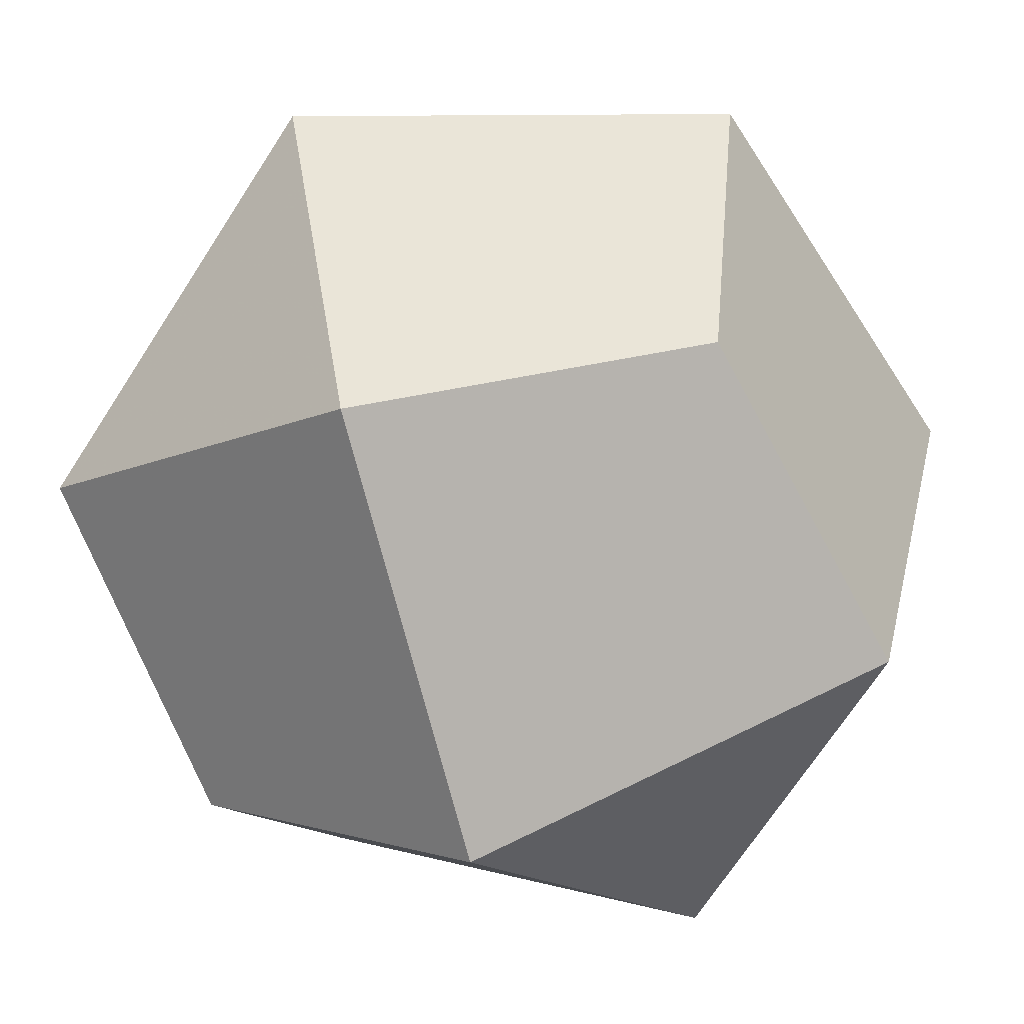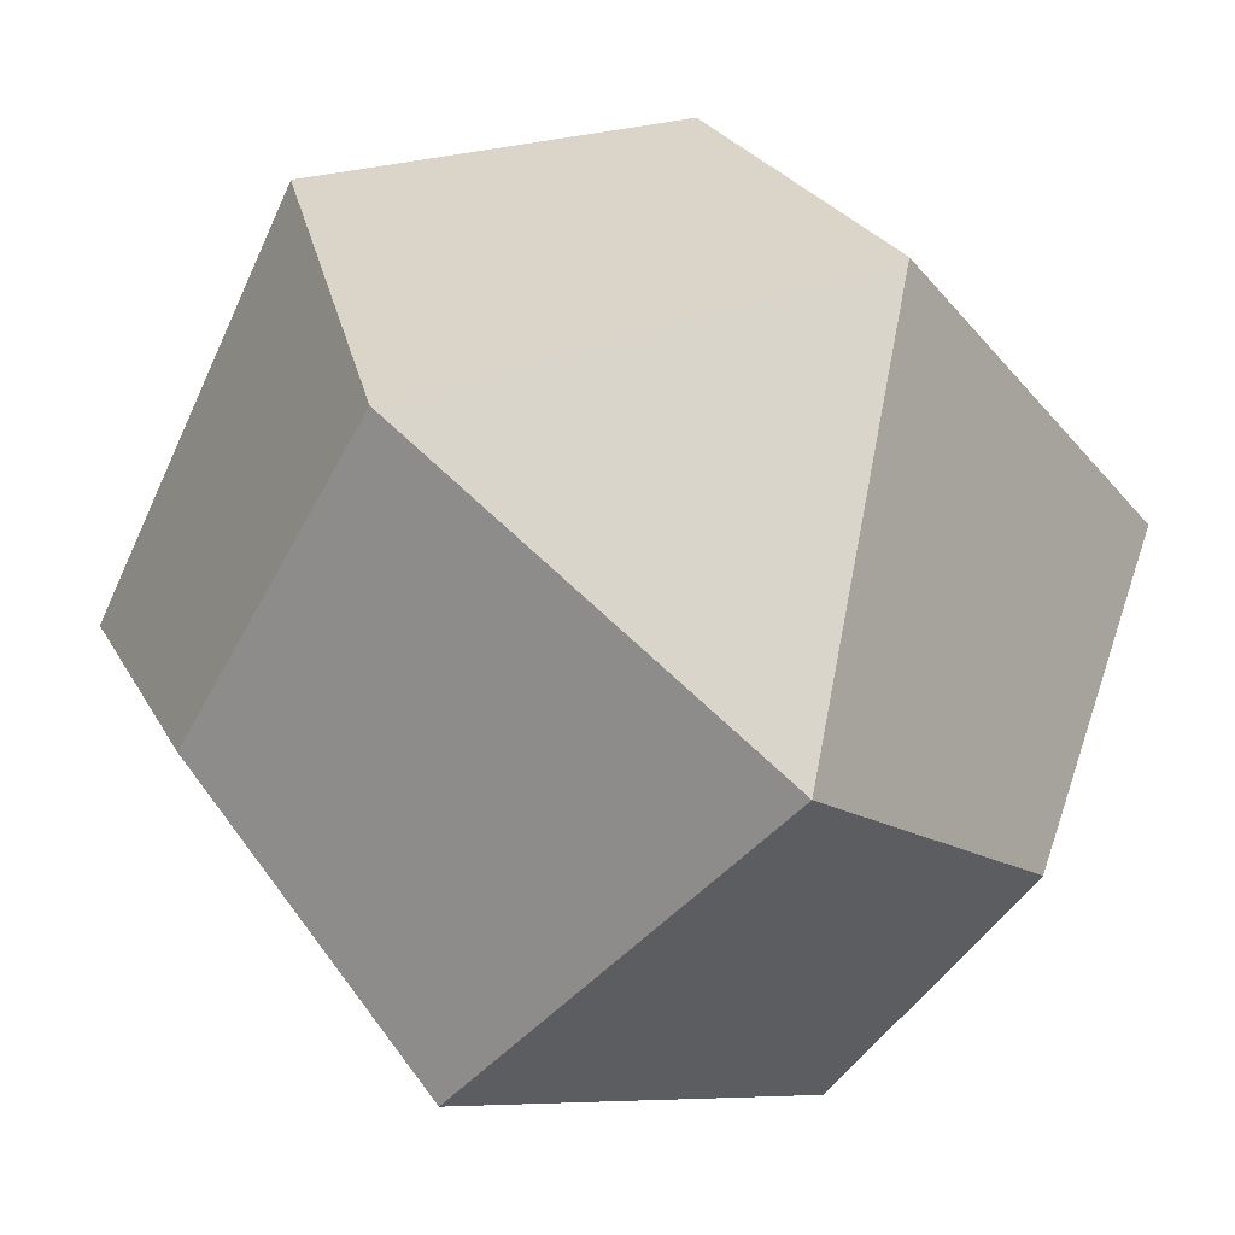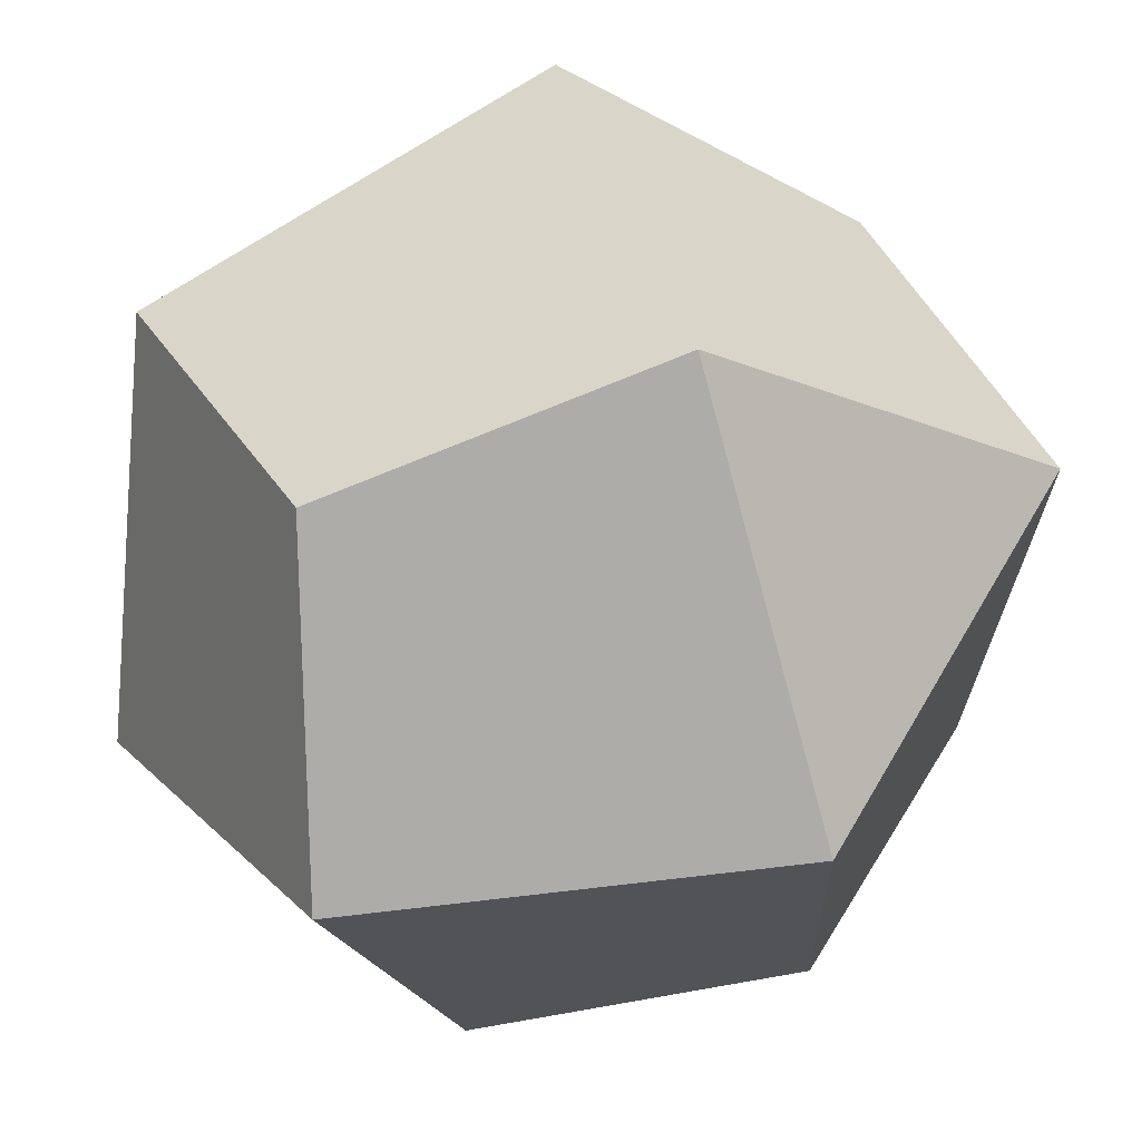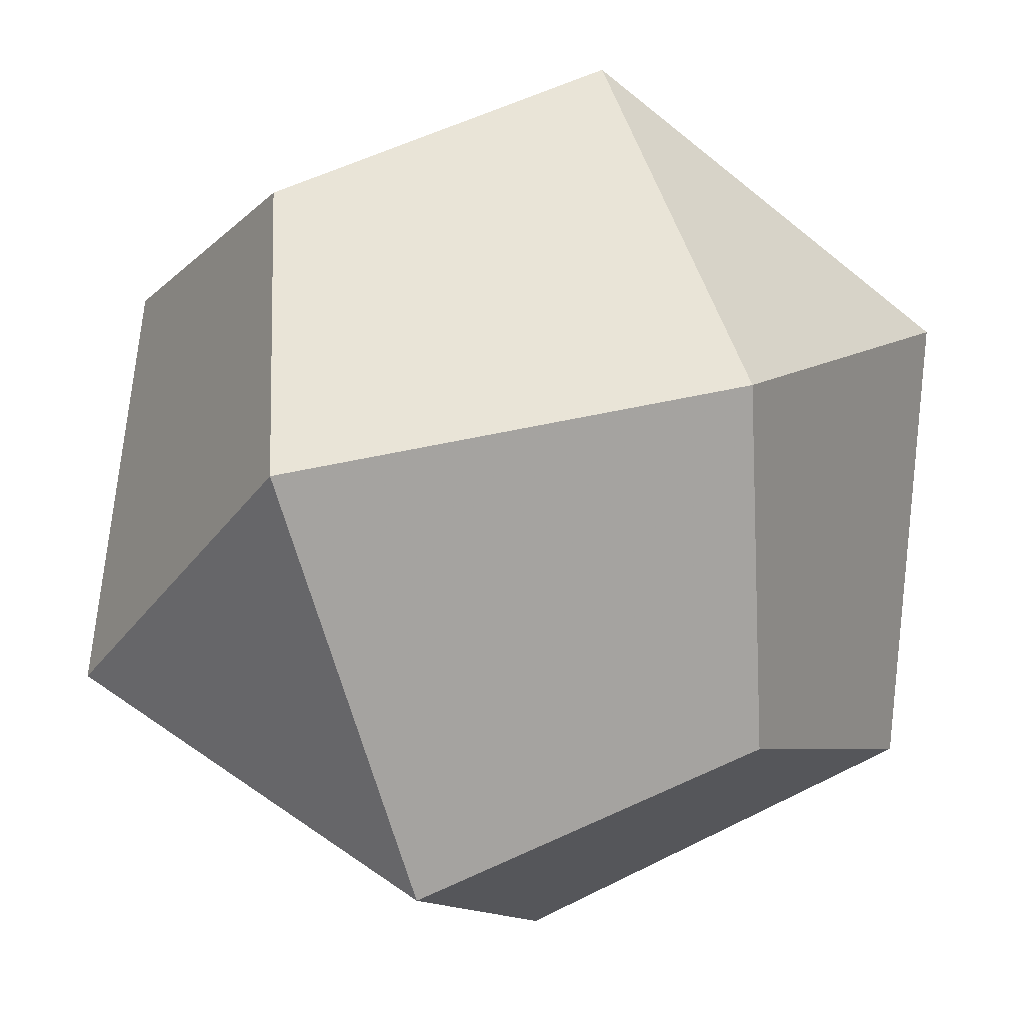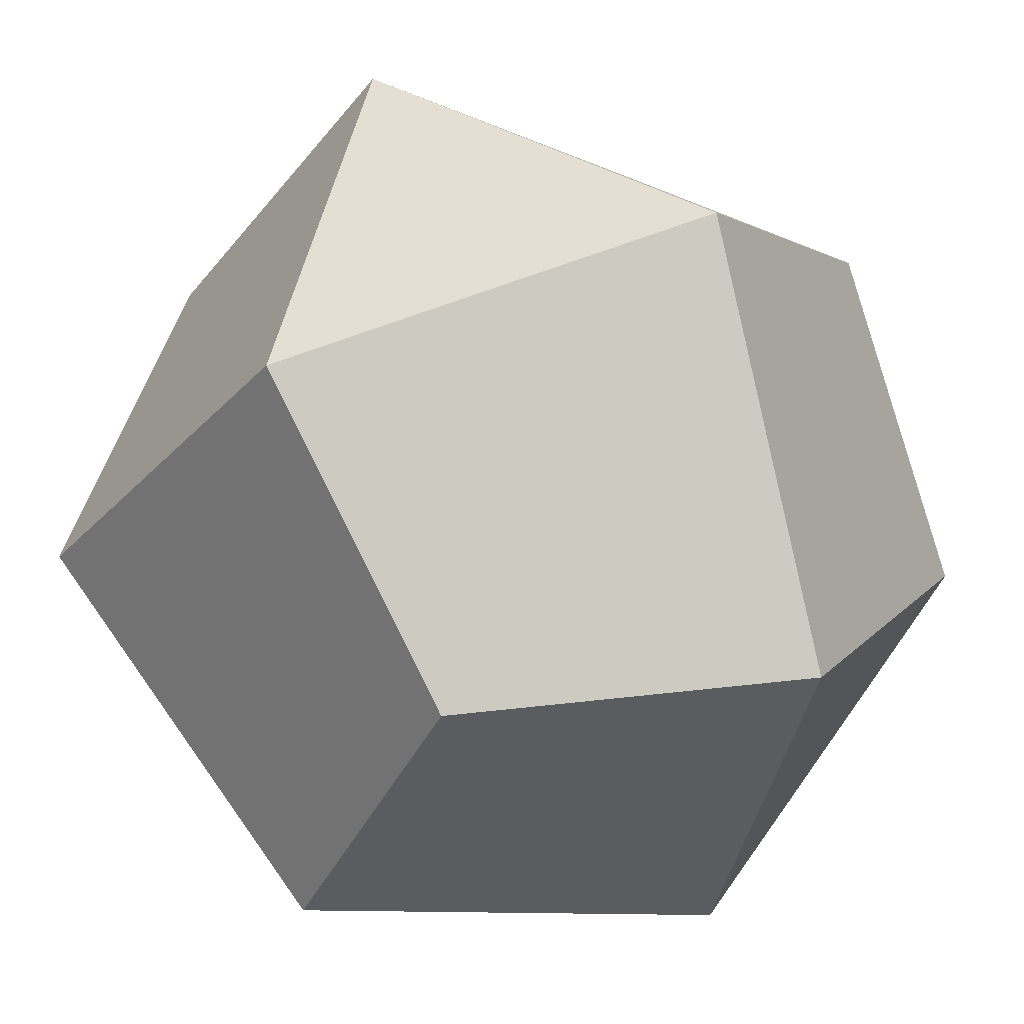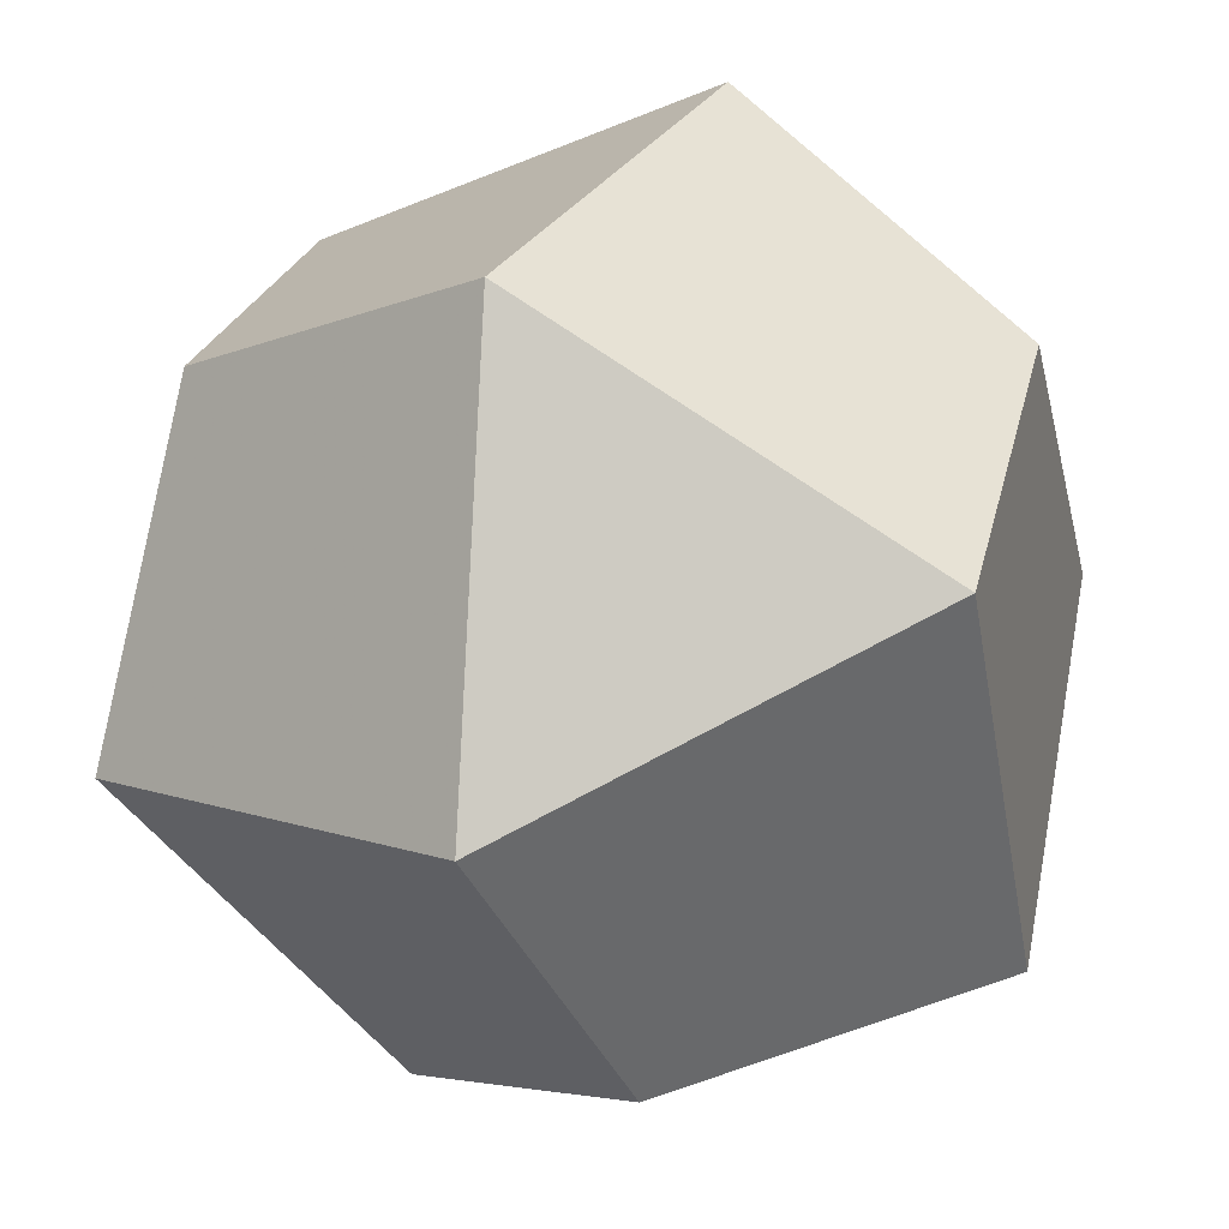
<metadata>
{"format":"obj","ext":"obj","renderer":"f3d","projection":"perspective","resolution":1024,"background":"white","views":[{"elev":16.6,"azim":13.2,"up":"+Z"},{"elev":-50.7,"azim":124.0,"up":"+Y"},{"elev":-50.1,"azim":83.9,"up":"+Y"},{"elev":79.9,"azim":-85.6,"up":"+Y"},{"elev":-10.5,"azim":-124.7,"up":"+Y"},{"elev":31.1,"azim":-138.3,"up":"+Y"}]}
</metadata>
<code>
v 0.5098 -0.1397 -1
v -0.5098 -0.1397 1
v -0.5098 0.1397 -1
v 1 0.5098 0.1397
v 1 -0.5098 -0.1397
v -1 -0.5098 0.1397
v -1 0.5098 -0.1397
v 0.1397 1 0.5098
v 0.1397 -1 -0.5098
v -0.1397 -1 0.5098
v -0.1397 1 -0.5098
v 0.6063 -0.6063 0.6063
v 0.6063 0.6063 -0.6063
v -0.6063 0.6063 0.6063
v -0.6063 -0.6063 -0.6063
v 0.5098 0.1397 1
f 12 16 2 10
f 12 10 9 5
f 12 5 4 16
f 13 1 3 11
f 13 11 8 4
f 13 4 5 1
f 14 2 16 8
f 14 8 11 7
f 14 7 6 2
f 15 3 1 9
f 15 9 10 6
f 15 6 7 3
f 16 4 8
f 1 5 9
f 2 6 10
f 3 7 11

</code>
